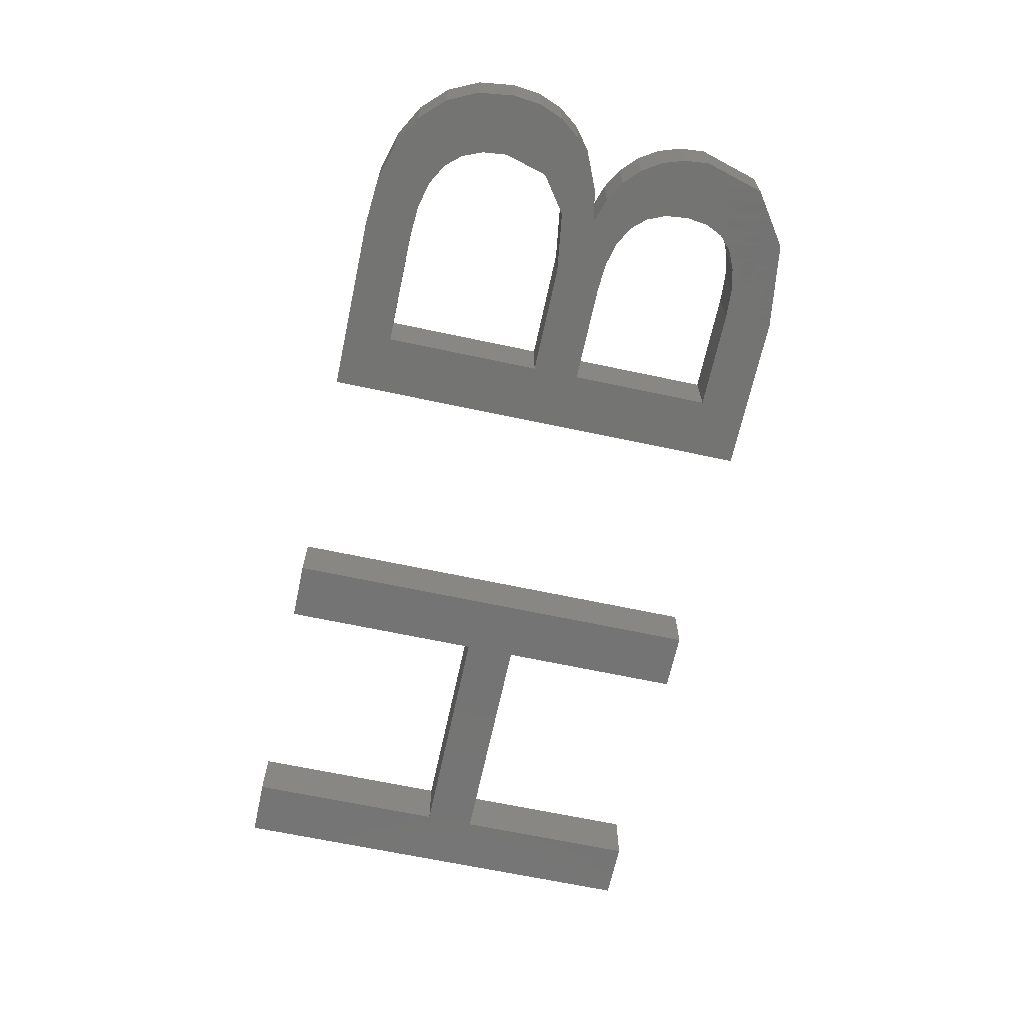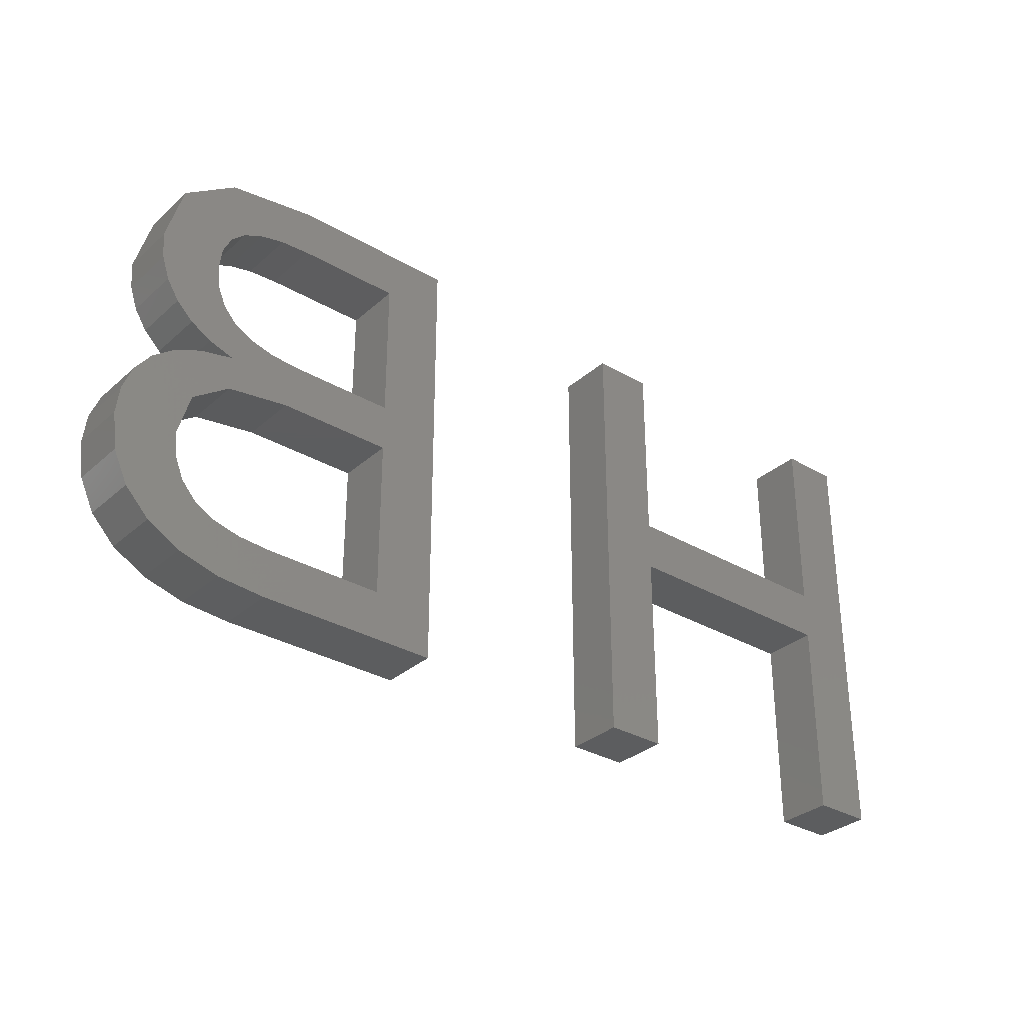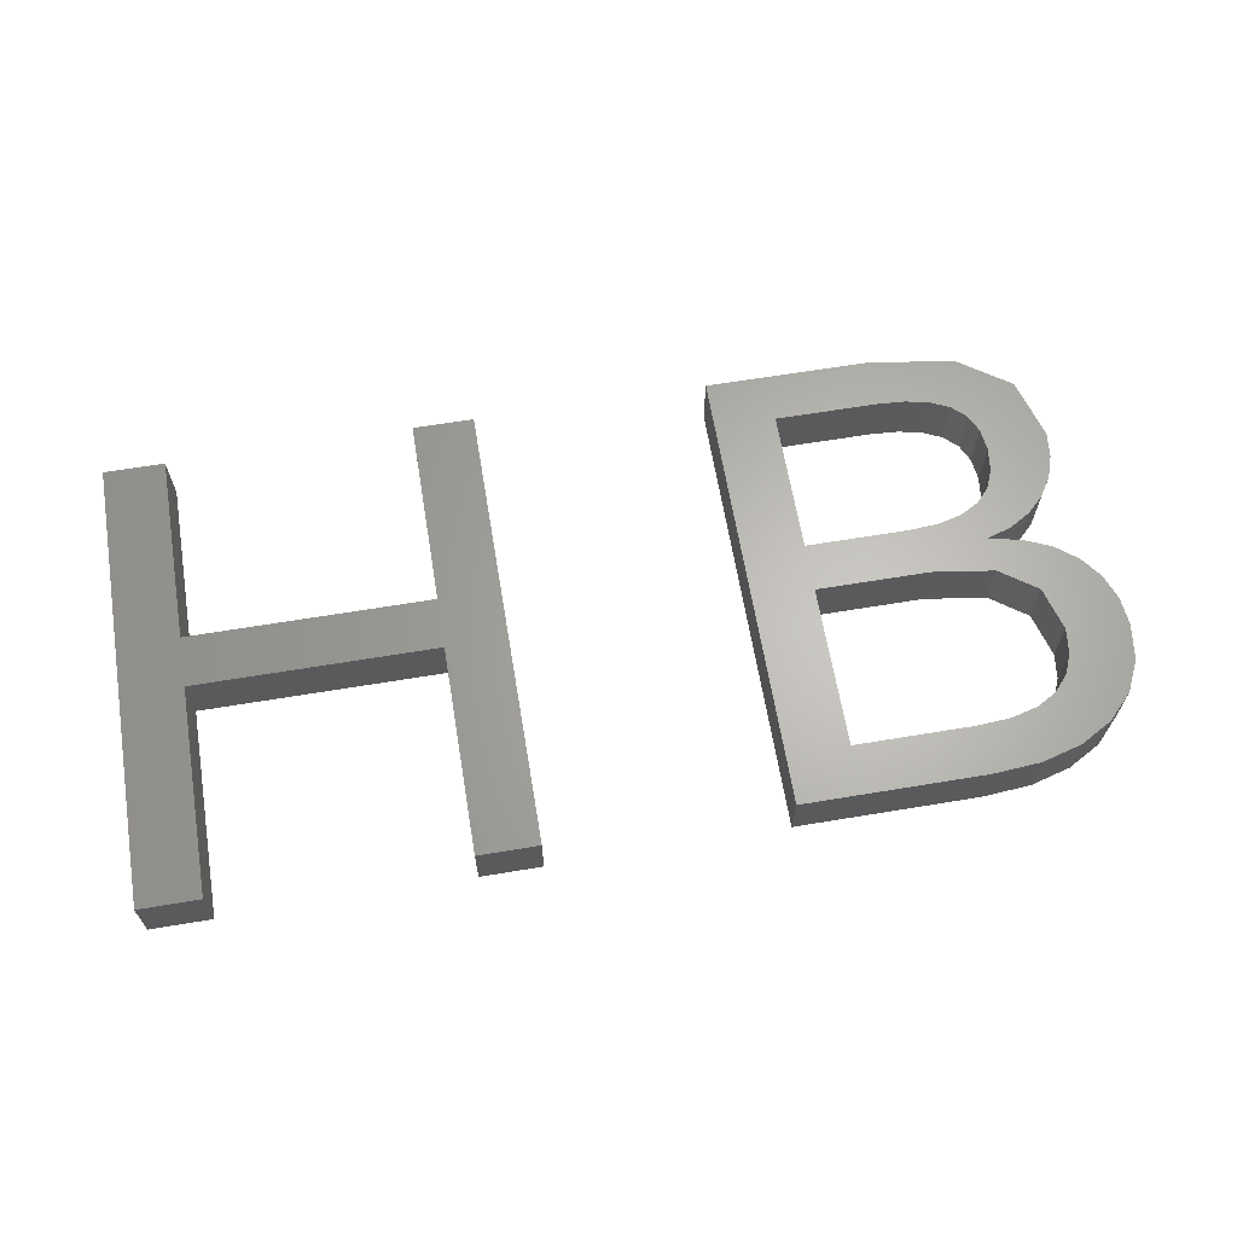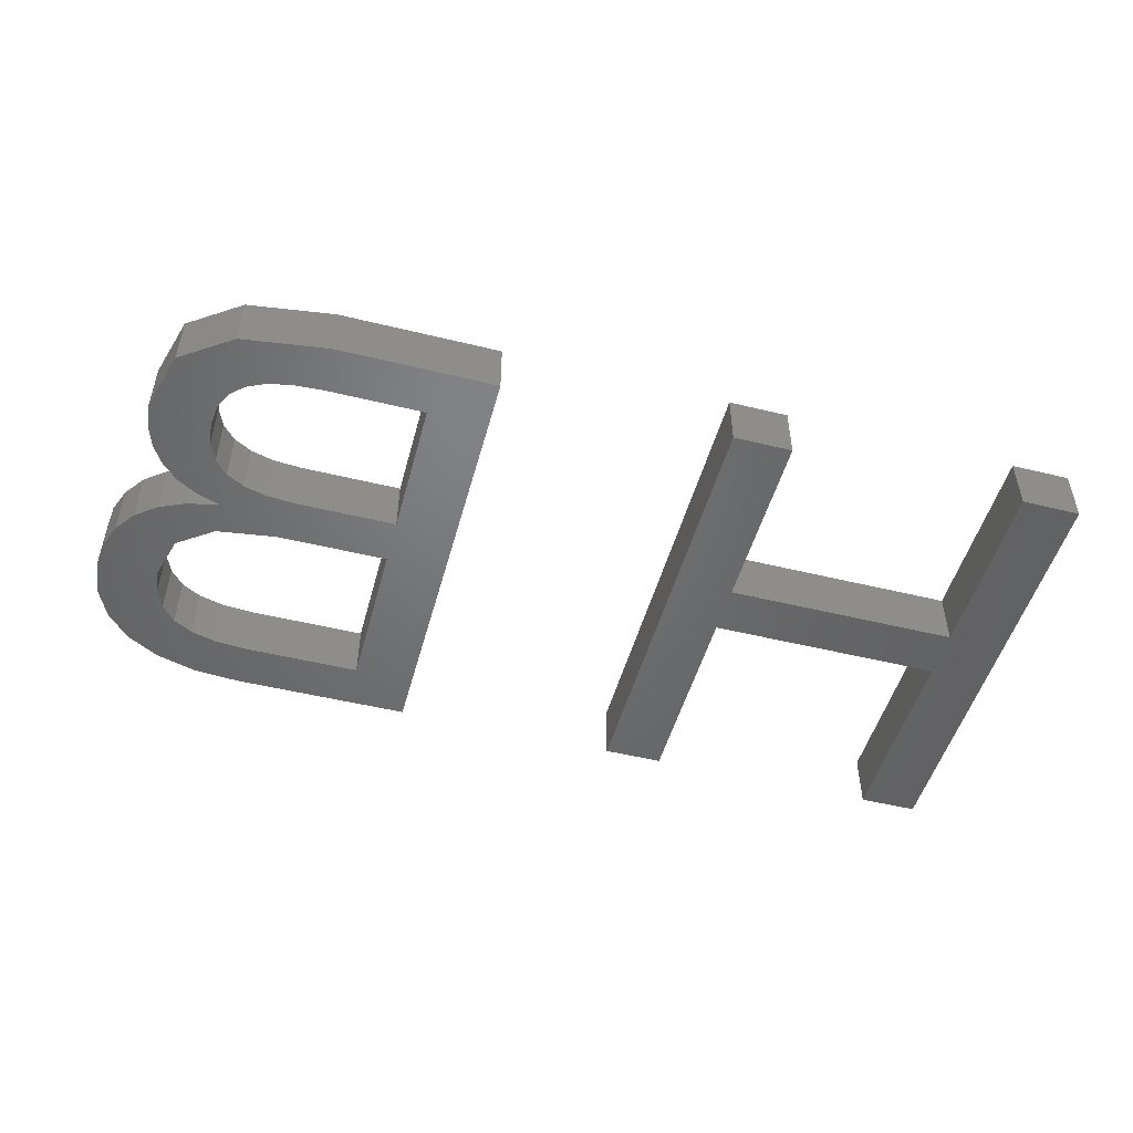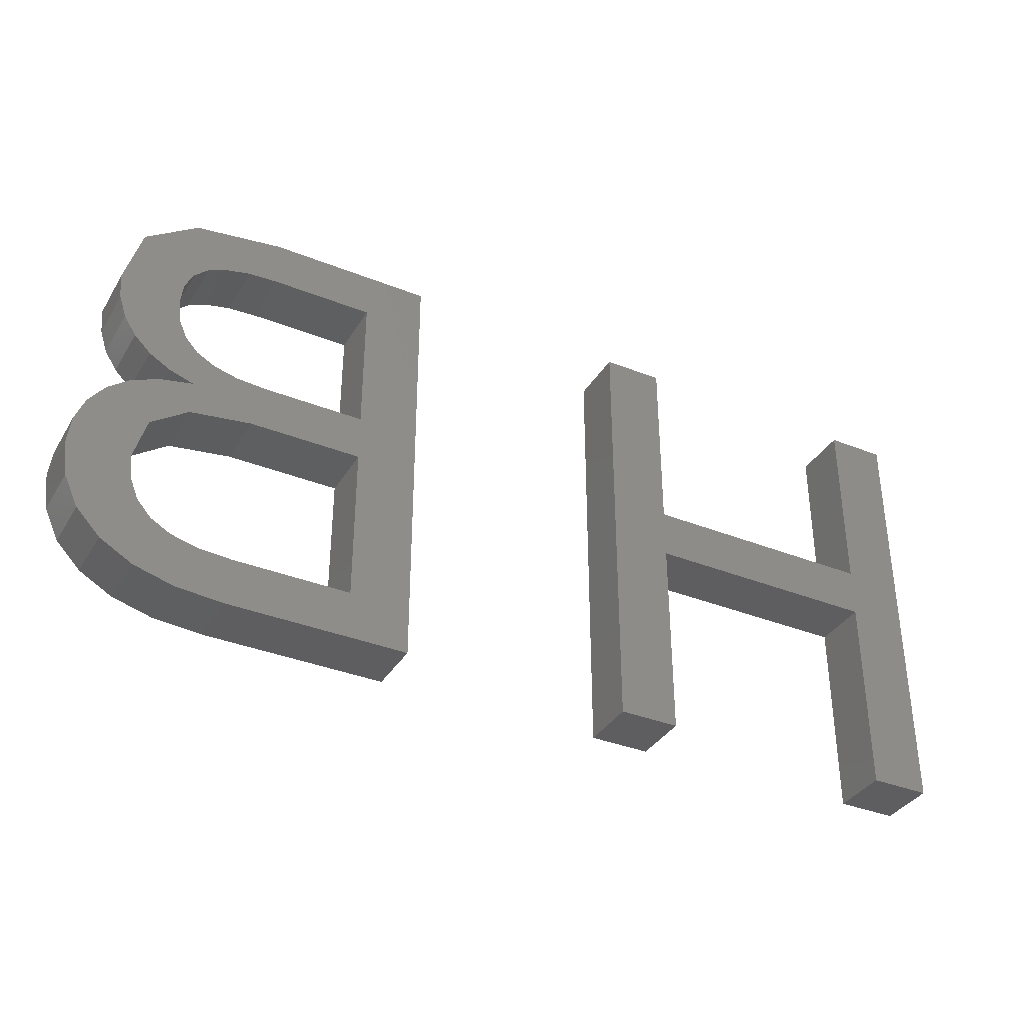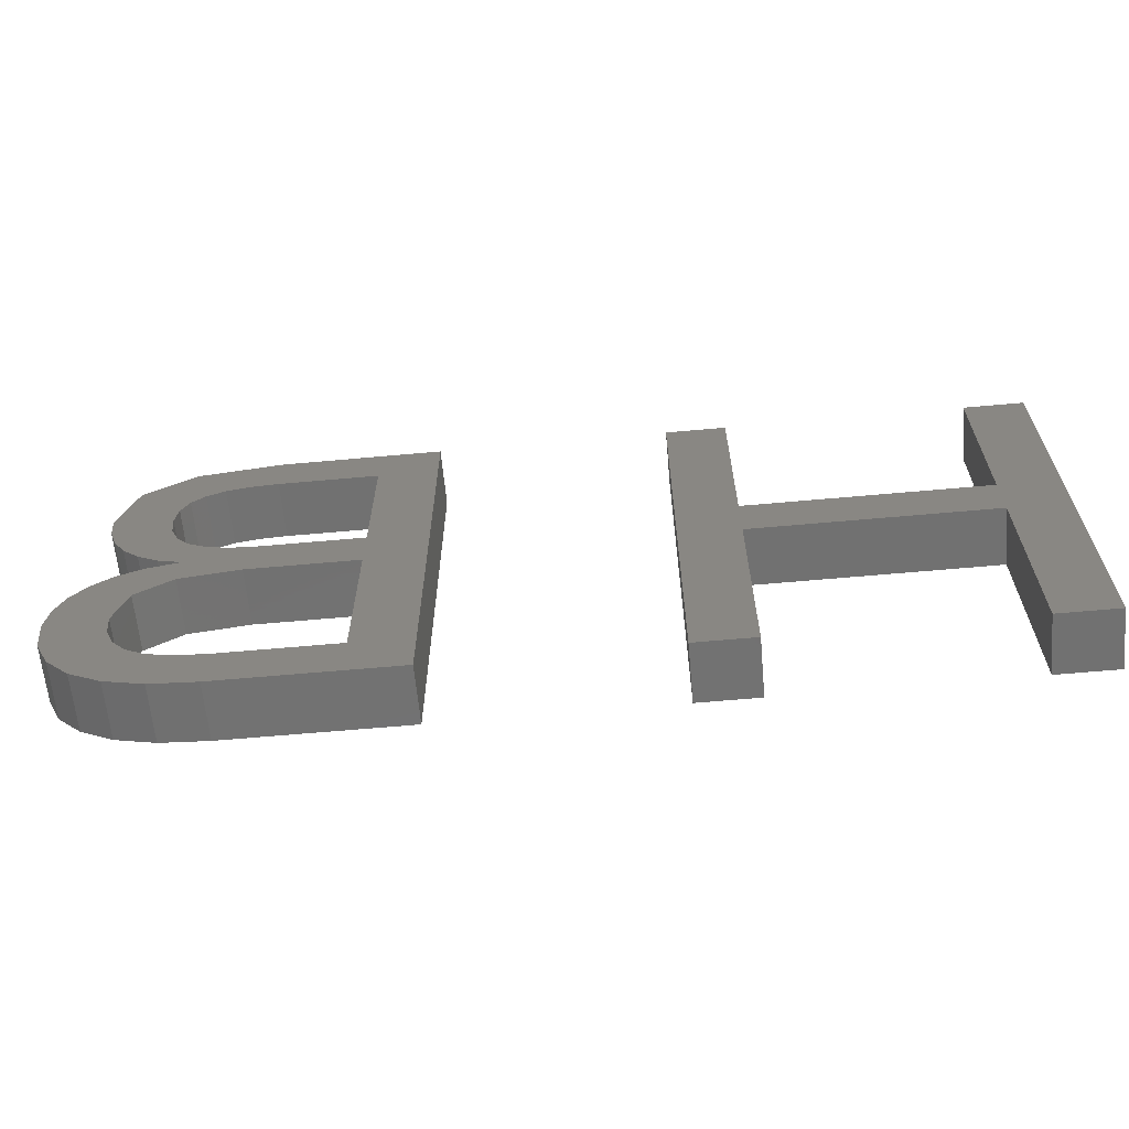
<metadata>
{"format":"stl","ext":"stl","renderer":"f3d","projection":"perspective","resolution":1024,"background":"white","views":[{"elev":-66.1,"azim":77.9,"up":"+Z"},{"elev":-32.0,"azim":140.6,"up":"+Y"},{"elev":64.6,"azim":-9.5,"up":"+Z"},{"elev":-49.8,"azim":164.9,"up":"+Z"},{"elev":-36.1,"azim":152.4,"up":"+Y"},{"elev":-63.4,"azim":-174.8,"up":"+Y"}]}
</metadata>
<code>
# stl→obj: 126 verts, 252 faces
v 20.18 13.83 2
v 20.18 20.3 2
v 22.25 20.3 2
v 11.9 12.1 2
v 9.825 20.3 2
v 11.9 13.83 2
v 9.825 5 2
v 20.18 12.1 2
v 22.25 5 2
v 20.18 5 2
v 11.9 20.3 2
v 11.9 5 2
v 39.02 7.362 2
v 40.49 6.131 2
v 39.38 5.503 2
v 39.79 8.607 2
v 39.88 9.46 2
v 41.98 9.296 2
v 39.46 10.96 2
v 41.54 11.1 2
v 40.99 11.82 2
v 40.24 12.4 2
v 39.31 12.81 2
v 38.2 11.85 2
v 41.87 10.26 2
v 41.81 8.04 2
v 36.1 12.15 2
v 38.19 13.04 2
v 38 5.126 2
v 36.37 5 2
v 37.41 6.737 2
v 41 15.71 2
v 39.01 16.32 2
v 41.09 16.57 2
v 38.91 17.07 2
v 40.49 18.64 2
v 38.63 17.67 2
v 36.7 18.58 2
v 35.72 20.3 2
v 38.7 19.88 2
v 38.64 14.89 2
v 38.92 15.53 2
v 40.33 14.28 2
v 35.72 18.64 2
v 30.18 20.3 2
v 32.25 18.64 2
v 32.25 13.77 2
v 32.25 12.15 2
v 32.25 6.659 2
v 36.26 6.659 2
v 30.18 5 2
v 37.52 18.4 2
v 38.16 18.1 2
v 40.75 14.95 2
v 39.76 13.73 2
v 39.04 13.32 2
v 38.19 14.39 2
v 37.55 14.05 2
v 35.72 13.77 2
v 36.73 13.84 2
v 41.32 6.985 2
v 39.5 7.908 2
v 38.33 6.971 2
v 22.25 20.3 4
v 20.18 20.3 4
v 20.18 13.83 4
v 11.9 13.83 4
v 9.825 20.3 4
v 11.9 12.1 4
v 9.825 5 4
v 20.18 5 4
v 22.25 5 4
v 20.18 12.1 4
v 11.9 20.3 4
v 11.9 5 4
v 39.38 5.503 4
v 40.49 6.131 4
v 39.02 7.362 4
v 41.98 9.296 4
v 39.88 9.46 4
v 39.79 8.607 4
v 41.54 11.1 4
v 39.46 10.96 4
v 40.99 11.82 4
v 40.24 12.4 4
v 39.31 12.81 4
v 38.2 11.85 4
v 41.87 10.26 4
v 41.81 8.04 4
v 38.19 13.04 4
v 36.1 12.15 4
v 37.41 6.737 4
v 36.37 5 4
v 38 5.126 4
v 41.09 16.57 4
v 39.01 16.32 4
v 41 15.71 4
v 40.49 18.64 4
v 38.91 17.07 4
v 38.63 17.67 4
v 38.7 19.88 4
v 35.72 20.3 4
v 36.7 18.58 4
v 40.33 14.28 4
v 38.92 15.53 4
v 38.64 14.89 4
v 35.72 18.64 4
v 32.25 18.64 4
v 30.18 20.3 4
v 32.25 12.15 4
v 32.25 13.77 4
v 36.26 6.659 4
v 32.25 6.659 4
v 30.18 5 4
v 37.52 18.4 4
v 38.16 18.1 4
v 40.75 14.95 4
v 39.04 13.32 4
v 39.76 13.73 4
v 38.19 14.39 4
v 37.55 14.05 4
v 36.73 13.84 4
v 35.72 13.77 4
v 41.32 6.985 4
v 39.5 7.908 4
v 38.33 6.971 4
f 1 2 3
f 4 5 6
f 5 4 7
f 8 9 10
f 8 3 9
f 6 1 8
f 1 3 8
f 4 6 8
f 6 5 11
f 12 7 4
f 13 14 15
f 16 17 18
f 19 20 17
f 19 21 20
f 19 22 21
f 19 23 22
f 19 24 23
f 18 17 25
f 26 16 18
f 27 28 24
f 29 30 31
f 32 33 34
f 34 35 36
f 37 36 35
f 38 39 40
f 41 42 43
f 39 38 44
f 45 39 46
f 45 47 48
f 30 49 50
f 48 51 45
f 45 46 47
f 44 46 39
f 38 40 52
f 52 40 53
f 37 40 36
f 53 40 37
f 34 33 35
f 32 54 42
f 32 42 33
f 42 54 43
f 41 55 56
f 43 55 41
f 41 56 57
f 57 56 28
f 58 57 28
f 59 60 27
f 60 58 28
f 30 50 31
f 48 47 59
f 51 49 30
f 51 48 49
f 28 27 60
f 27 48 59
f 23 24 28
f 17 20 25
f 26 61 16
f 62 61 14
f 16 61 62
f 13 62 14
f 63 13 15
f 29 63 15
f 29 31 63
f 64 65 66
f 67 68 69
f 70 69 68
f 71 72 73
f 72 64 73
f 73 66 67
f 73 64 66
f 73 67 69
f 74 68 67
f 69 70 75
f 76 77 78
f 79 80 81
f 80 82 83
f 82 84 83
f 84 85 83
f 85 86 83
f 86 87 83
f 88 80 79
f 79 81 89
f 87 90 91
f 92 93 94
f 95 96 97
f 98 99 95
f 99 98 100
f 101 102 103
f 104 105 106
f 107 103 102
f 108 102 109
f 110 111 109
f 112 113 93
f 109 114 110
f 111 108 109
f 102 108 107
f 115 101 103
f 116 101 115
f 98 101 100
f 100 101 116
f 99 96 95
f 105 117 97
f 96 105 97
f 104 117 105
f 118 119 106
f 106 119 104
f 120 118 106
f 90 118 120
f 90 120 121
f 91 122 123
f 90 121 122
f 92 112 93
f 123 111 110
f 93 113 114
f 113 110 114
f 122 91 90
f 123 110 91
f 90 87 86
f 88 82 80
f 81 124 89
f 77 124 125
f 125 124 81
f 77 125 78
f 76 78 126
f 76 126 94
f 126 92 94
f 8 69 4
f 8 73 69
f 10 73 8
f 10 71 73
f 9 71 10
f 9 72 71
f 3 72 9
f 3 64 72
f 2 64 3
f 2 65 64
f 1 65 2
f 1 66 65
f 6 66 1
f 6 67 66
f 11 67 6
f 11 74 67
f 5 74 11
f 5 68 74
f 7 68 5
f 7 70 68
f 12 70 7
f 12 75 70
f 4 75 12
f 4 69 75
f 15 94 29
f 15 76 94
f 14 76 15
f 14 77 76
f 61 77 14
f 61 124 77
f 26 124 61
f 26 89 124
f 18 89 26
f 18 79 89
f 25 79 18
f 25 88 79
f 20 88 25
f 20 82 88
f 21 82 20
f 21 84 82
f 22 84 21
f 22 85 84
f 23 85 22
f 23 86 85
f 28 86 23
f 28 90 86
f 56 90 28
f 56 118 90
f 55 118 56
f 55 119 118
f 43 119 55
f 43 104 119
f 54 104 43
f 54 117 104
f 32 117 54
f 32 97 117
f 34 97 32
f 34 95 97
f 36 95 34
f 36 98 95
f 40 98 36
f 40 101 98
f 39 101 40
f 39 102 101
f 45 102 39
f 45 109 102
f 51 109 45
f 51 114 109
f 30 114 51
f 30 93 114
f 29 93 30
f 29 94 93
f 46 108 47
f 111 47 108
f 44 107 46
f 108 46 107
f 38 103 44
f 107 44 103
f 52 115 38
f 103 38 115
f 53 116 52
f 115 52 116
f 37 100 53
f 116 53 100
f 35 99 37
f 100 37 99
f 33 96 35
f 99 35 96
f 42 105 33
f 96 33 105
f 41 106 42
f 105 42 106
f 57 120 41
f 106 41 120
f 58 121 57
f 120 57 121
f 60 122 58
f 121 58 122
f 59 123 60
f 122 60 123
f 47 111 59
f 123 59 111
f 48 110 49
f 113 49 110
f 27 91 48
f 110 48 91
f 24 87 27
f 91 27 87
f 19 83 24
f 87 24 83
f 17 80 19
f 83 19 80
f 16 81 17
f 80 17 81
f 62 125 16
f 81 16 125
f 13 78 62
f 125 62 78
f 63 126 13
f 78 13 126
f 31 92 63
f 126 63 92
f 50 112 31
f 92 31 112
f 49 113 50
f 112 50 113

</code>
